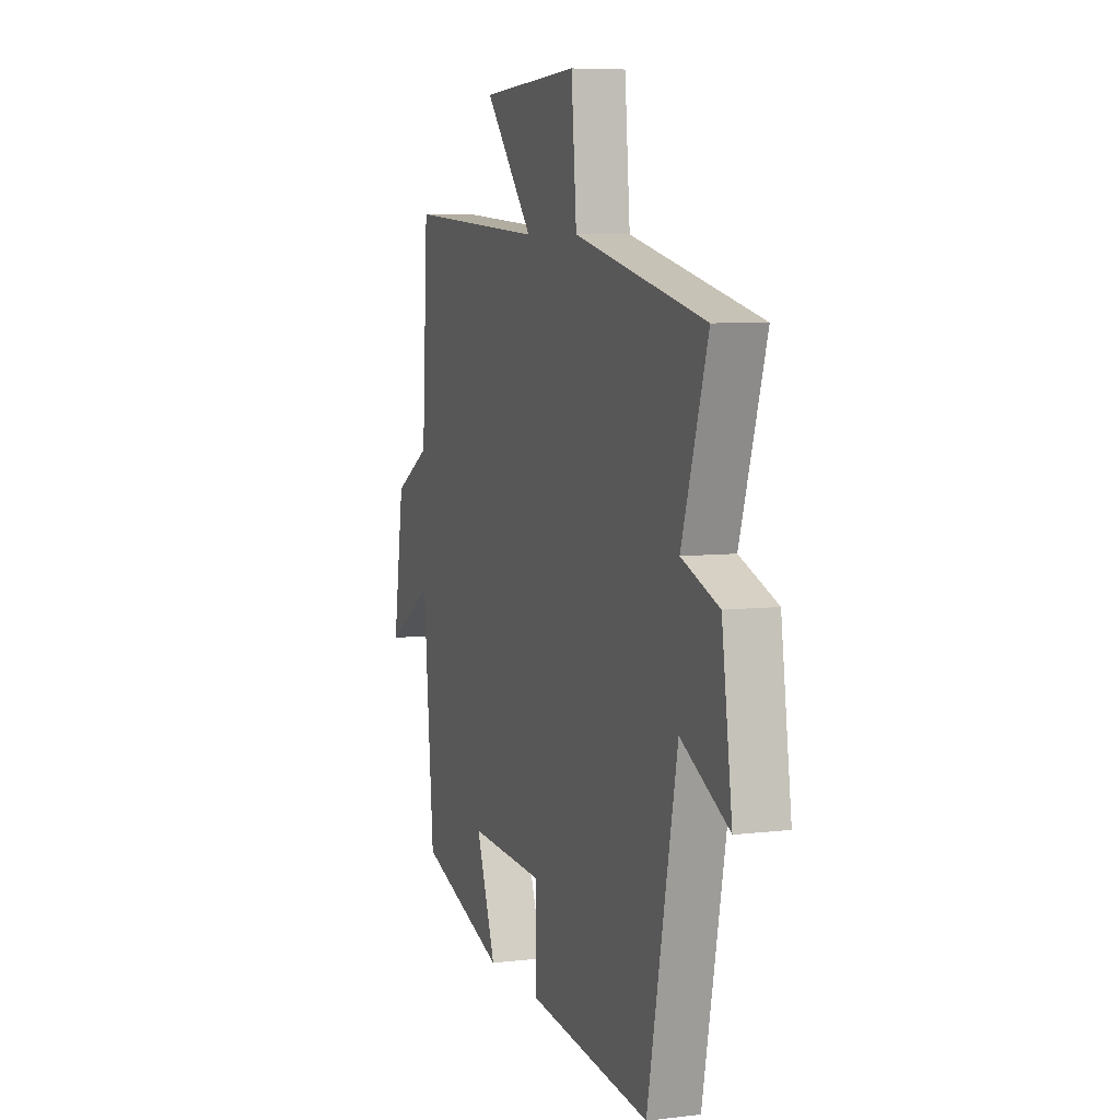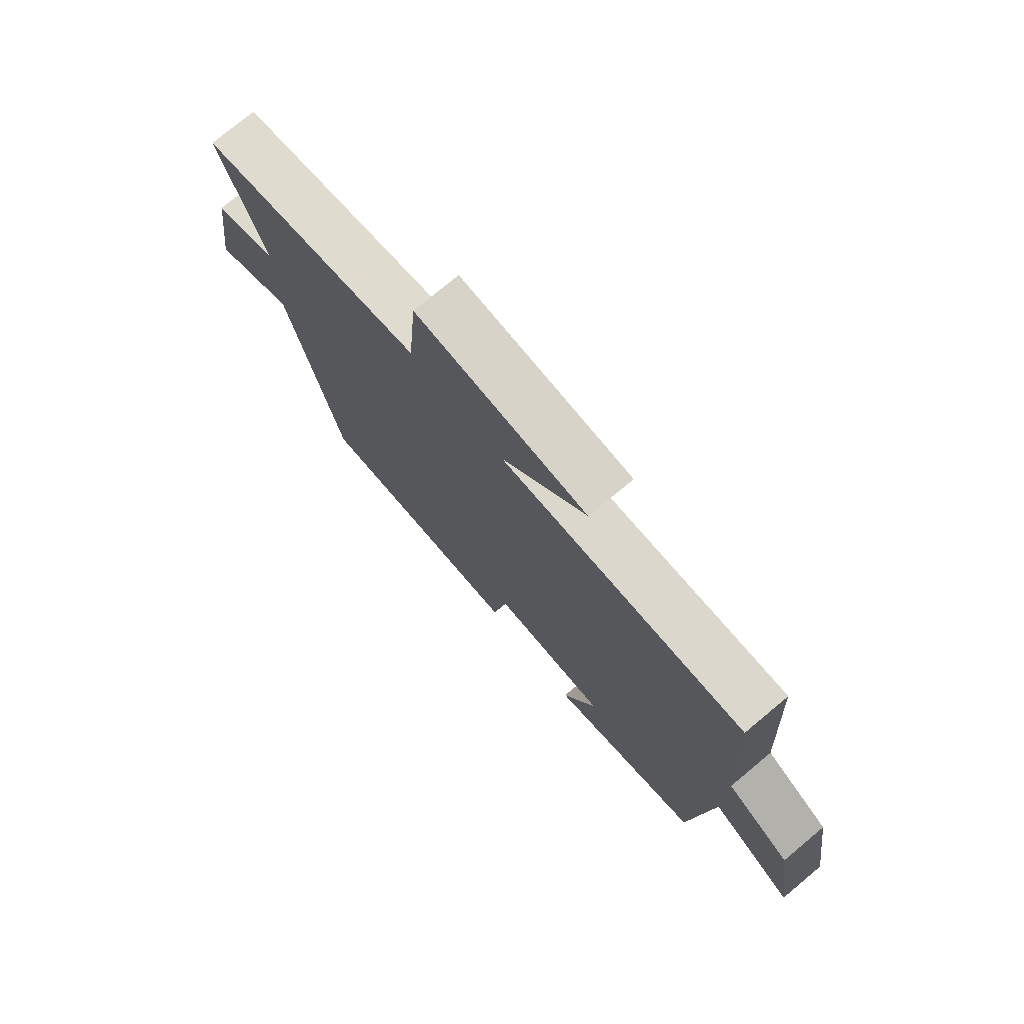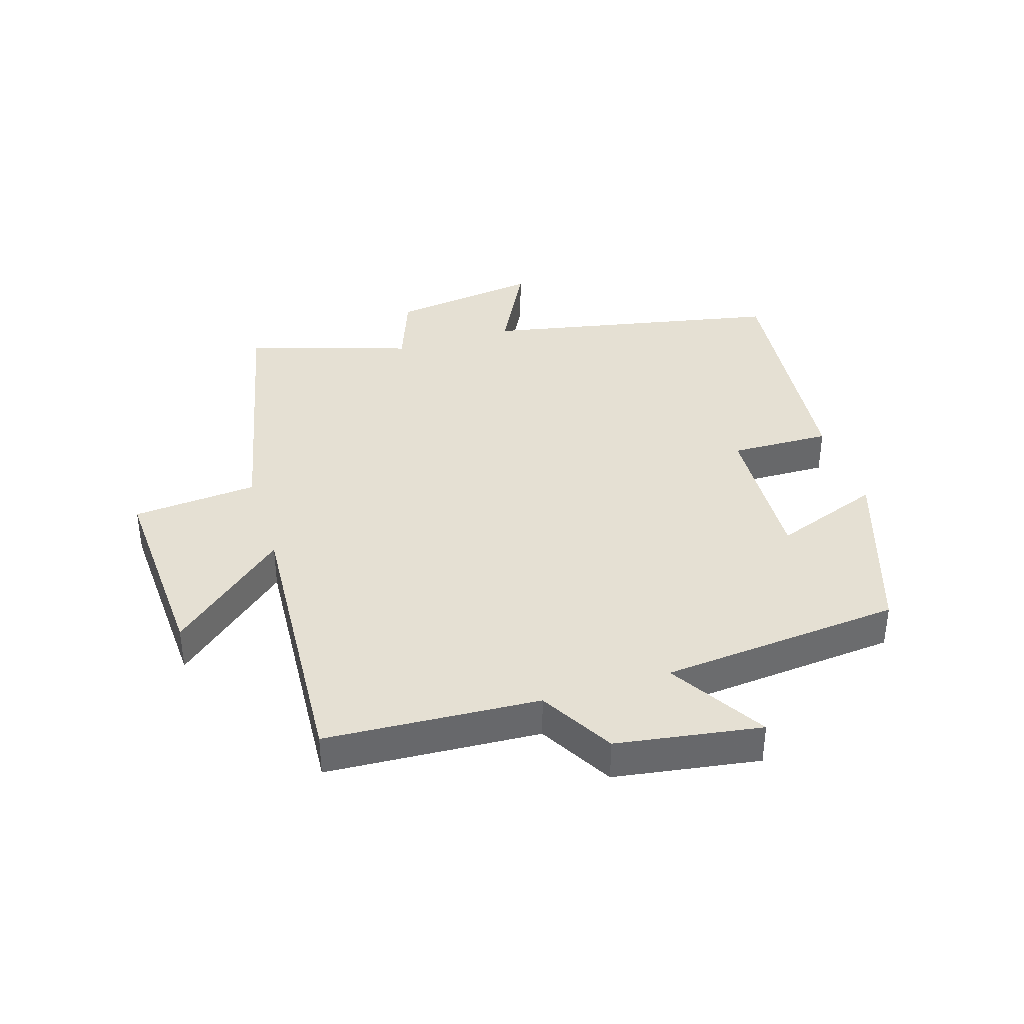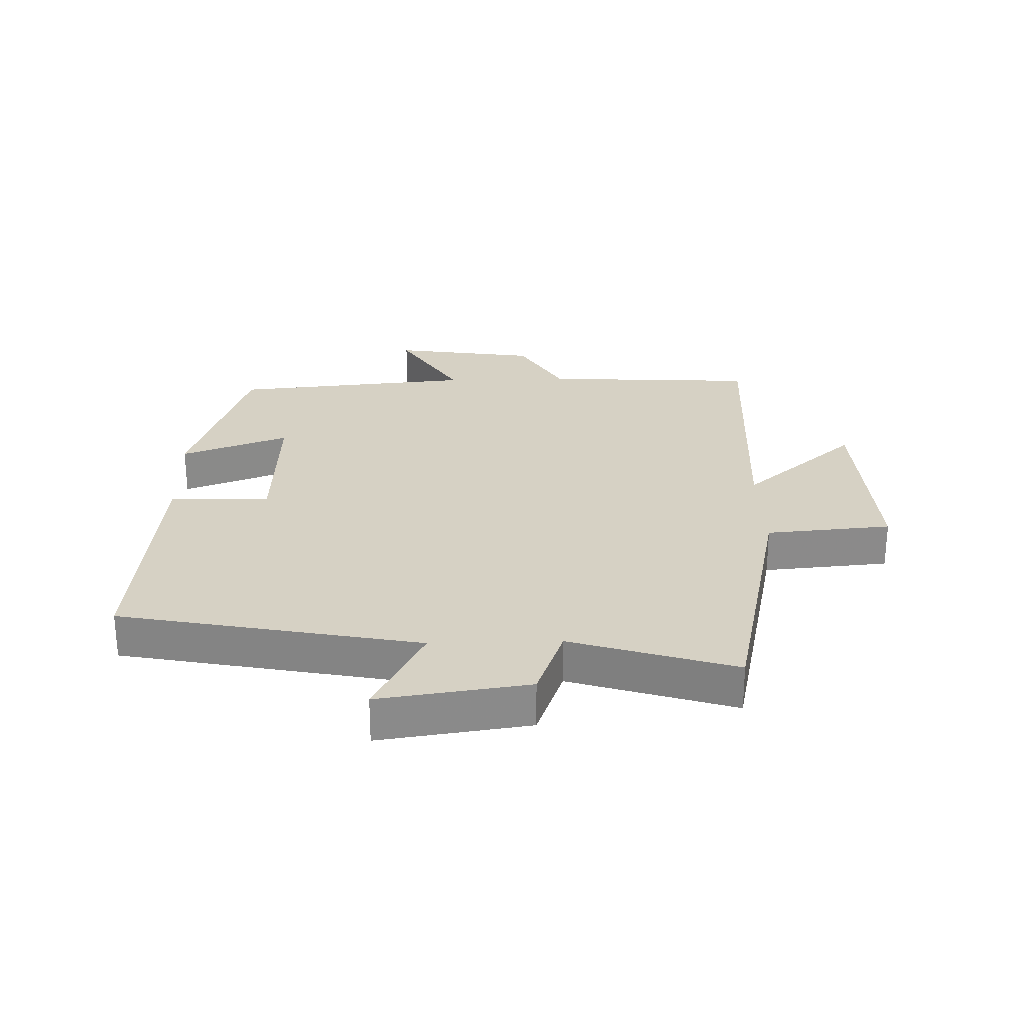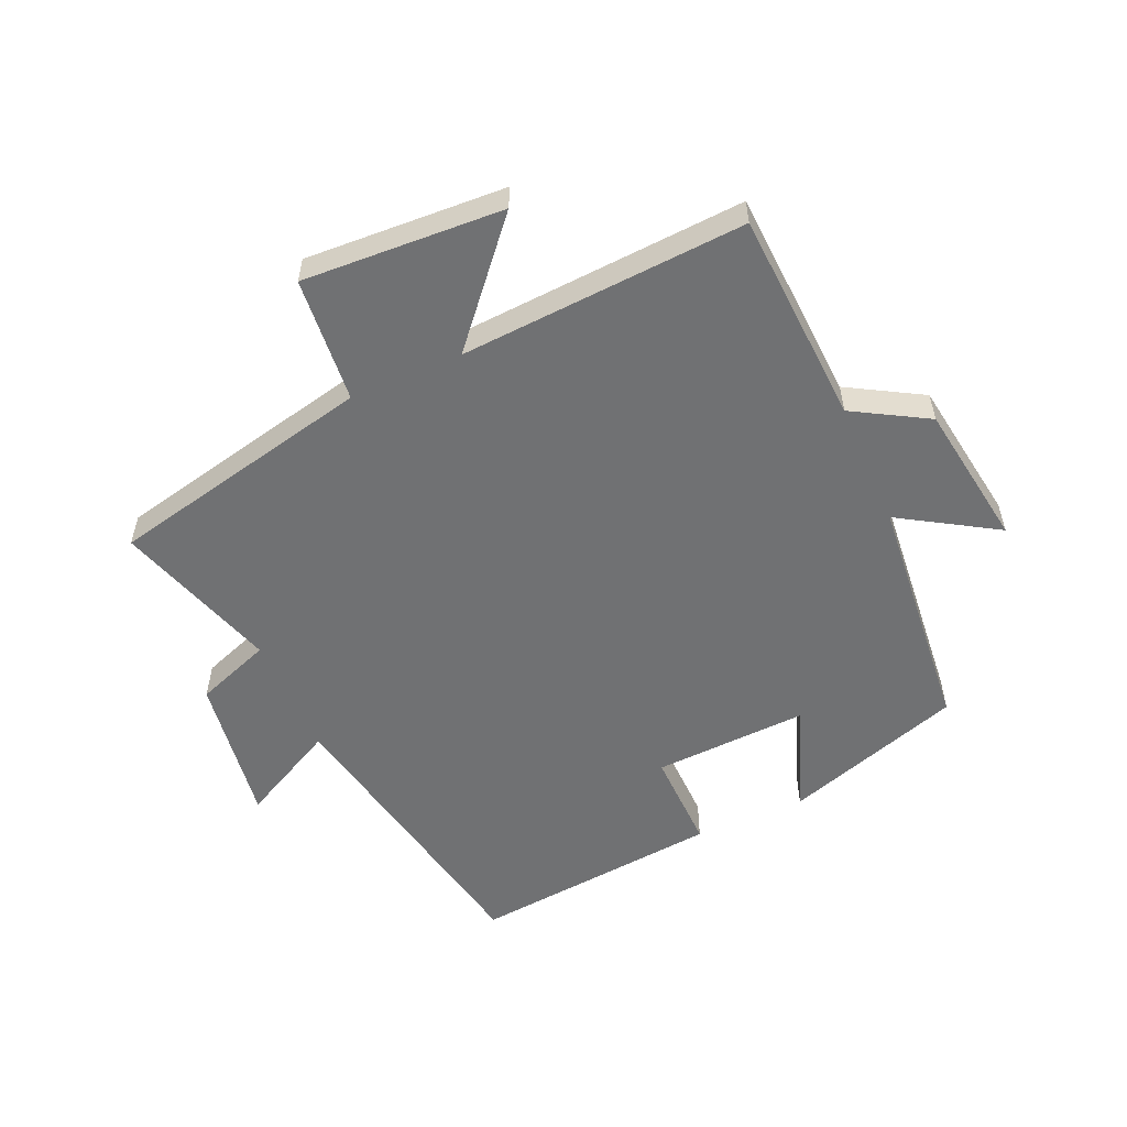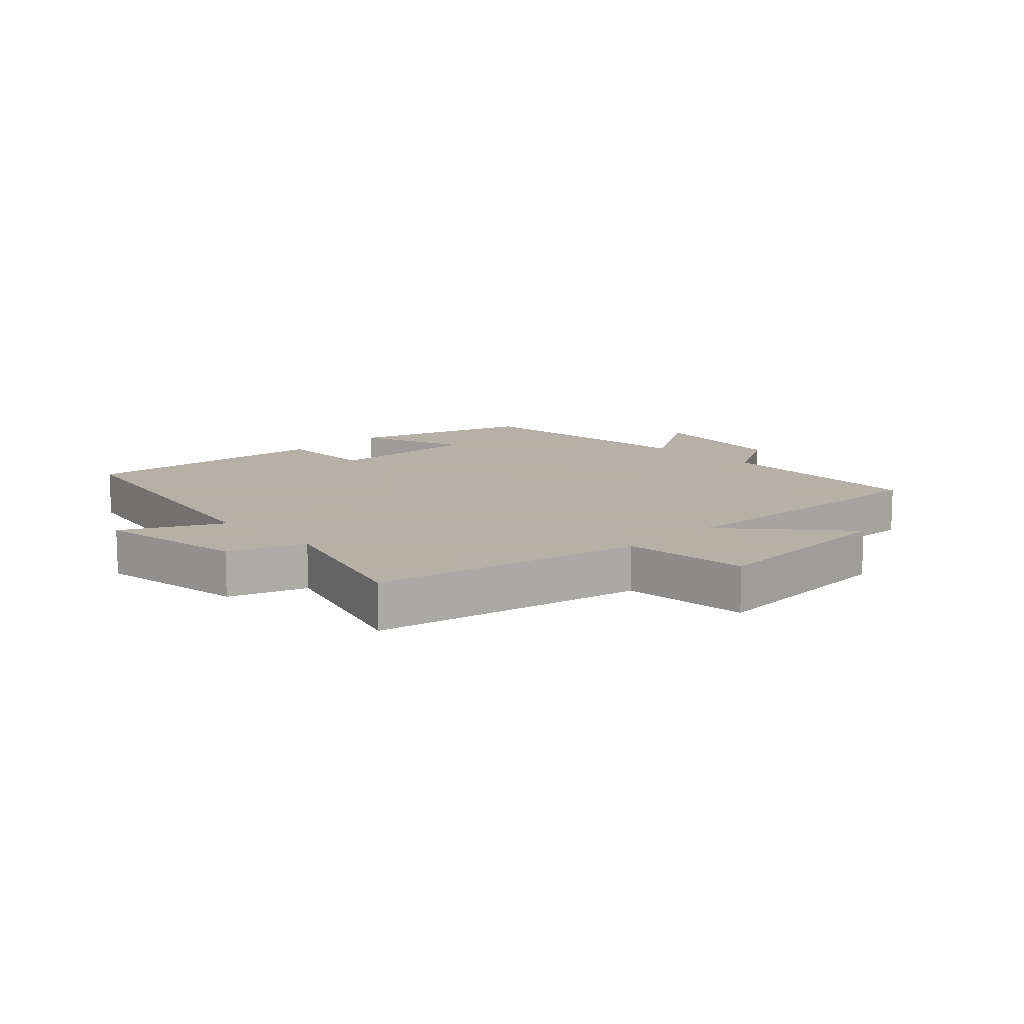
<metadata>
{"format":"obj","ext":"obj","renderer":"f3d","projection":"perspective","resolution":1024,"background":"white","views":[{"elev":6.8,"azim":-109.5,"up":"+Z"},{"elev":75.5,"azim":50.2,"up":"+Z"},{"elev":37.9,"azim":72.6,"up":"+Y"},{"elev":26.8,"azim":-91.7,"up":"+Y"},{"elev":-55.2,"azim":23.6,"up":"+Y"},{"elev":12.1,"azim":-44.5,"up":"+Y"}]}
</metadata>
<code>
v -0.404 0.07 -0.541
v -0.5 0.07 -0.062
v -0.655 0.07 -0.143
v -0.621 0.07 0.097
v -0.5 0.07 0.142
v -0.584 0.07 0.404
v -0.158 0.07 0.5
v -0.141 0.07 0.701
v 0.181 0.07 0.685
v 0.022 0.07 0.5
v 0.48 0.07 0.53
v 0.5 0.07 0.188
v 0.619 0.07 0.12
v 0.655 0.07 -0.112
v 0.5 0.07 -0.018
v 0.465 0.07 -0.405
v 0.178 0.07 -0.5
v 0.242 0.07 -0.327
v -0.006 0.07 -0.339
v -0.002 0.07 -0.5
v -0.404 0 -0.541
v -0.5 0 -0.062
v -0.655 0 -0.143
v -0.621 0 0.097
v -0.5 0 0.142
v -0.584 0 0.404
v -0.158 0 0.5
v -0.141 0 0.701
v 0.181 0 0.685
v 0.022 0 0.5
v 0.48 0 0.53
v 0.5 0 0.188
v 0.619 0 0.12
v 0.655 0 -0.112
v 0.5 0 -0.018
v 0.465 0 -0.405
v 0.178 0 -0.5
v 0.242 0 -0.327
v -0.006 0 -0.339
v -0.002 0 -0.5
f 19 20 1 2
f 18 19 2
f 15 16 17 18
f 15 18 2
f 12 13 14 15
f 12 15 2
f 11 12 2
f 10 11 2
f 7 8 9 10
f 5 6 7 10
f 5 10 2 3
f 3 4 5
f 22 21 40 39
f 22 39 38
f 38 37 36 35
f 22 38 35
f 35 34 33 32
f 22 35 32
f 22 32 31
f 22 31 30
f 30 29 28 27
f 30 27 26 25
f 23 22 30 25
f 25 24 23
f 1 21 22 2
f 2 22 23 3
f 3 23 24 4
f 4 24 25 5
f 5 25 26 6
f 6 26 27 7
f 7 27 28 8
f 8 28 29 9
f 9 29 30 10
f 10 30 31 11
f 11 31 32 12
f 12 32 33 13
f 13 33 34 14
f 14 34 35 15
f 15 35 36 16
f 16 36 37 17
f 17 37 38 18
f 18 38 39 19
f 19 39 40 20
f 20 40 21 1

</code>
